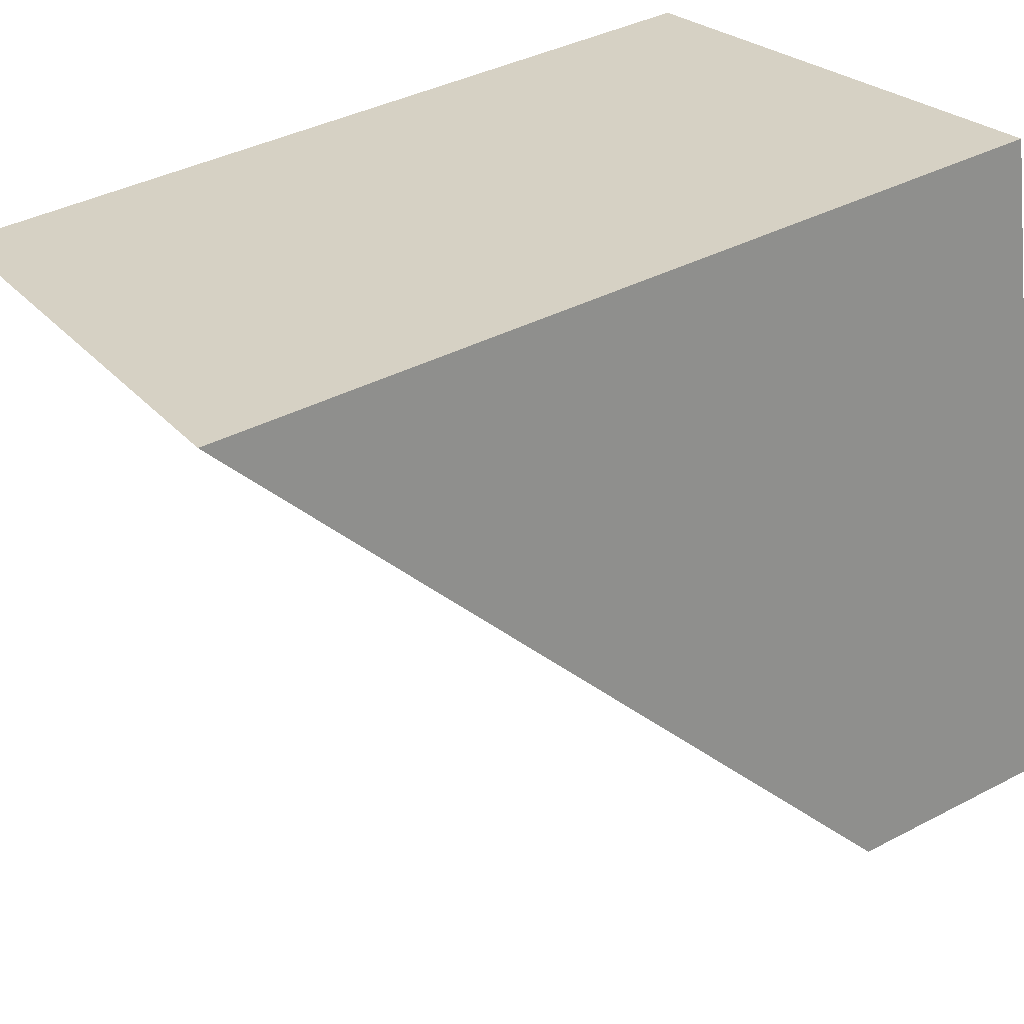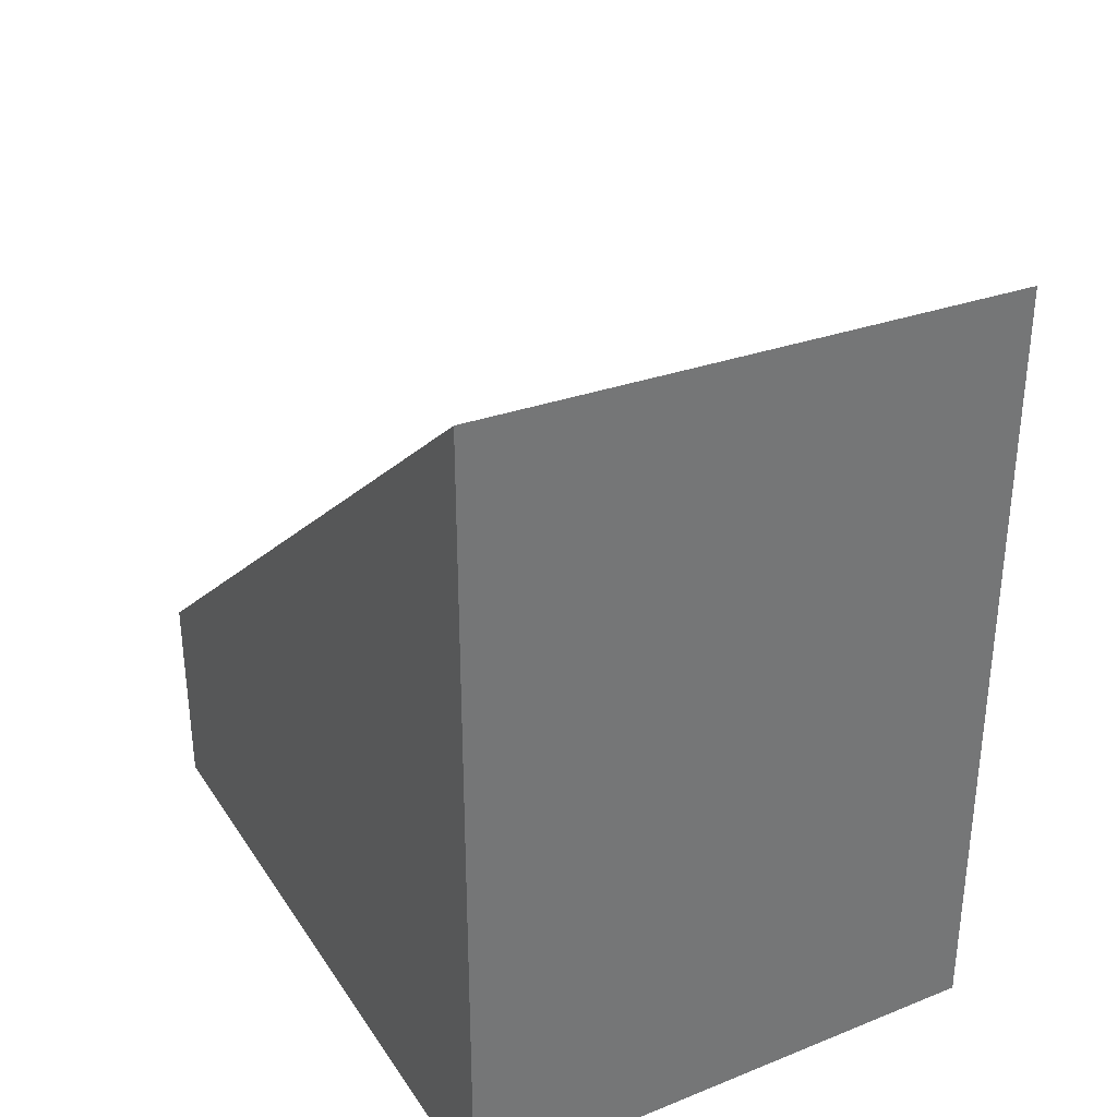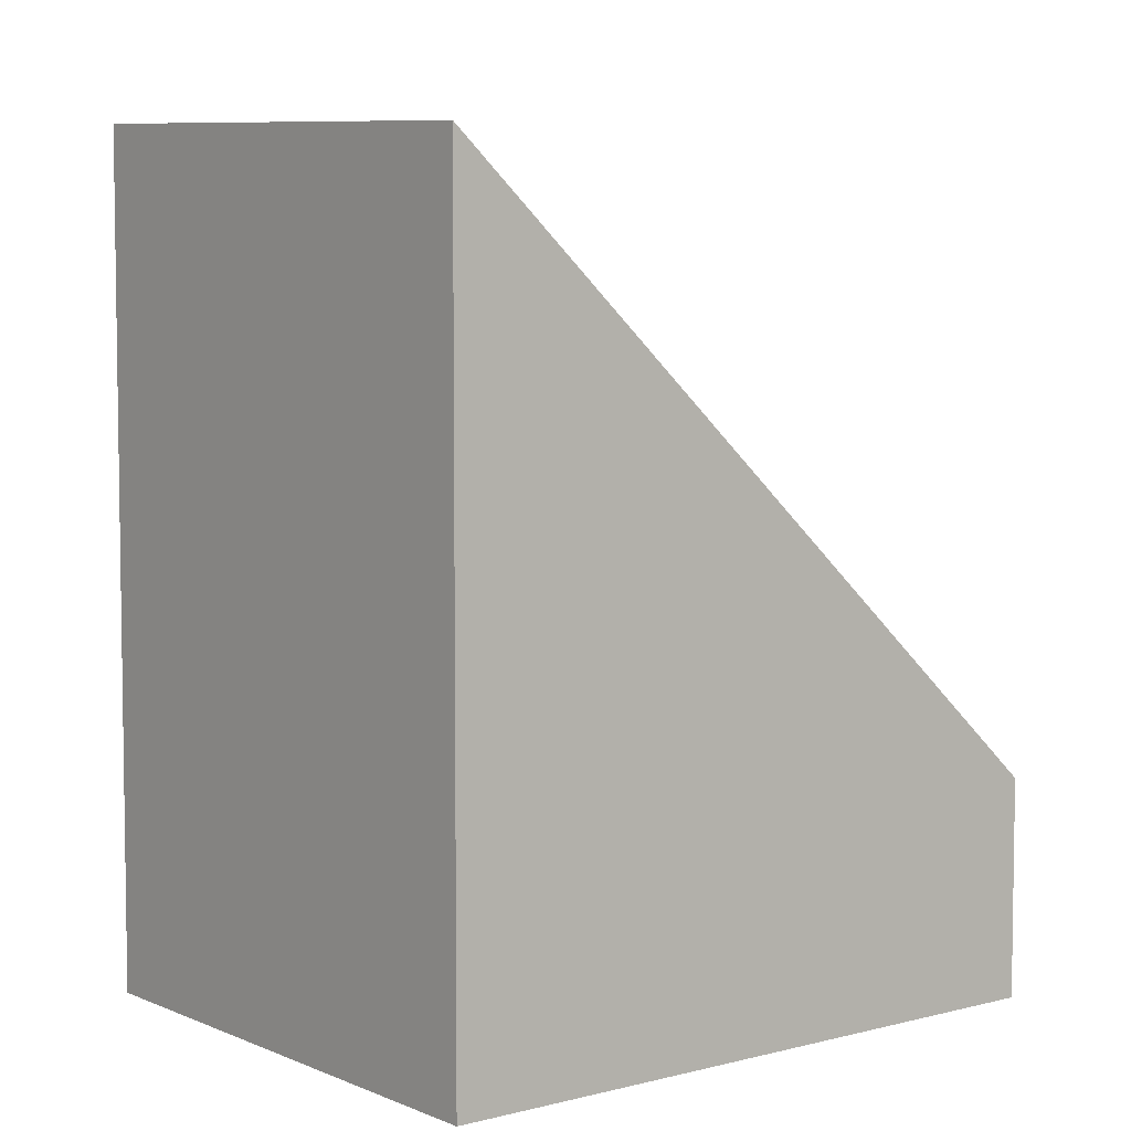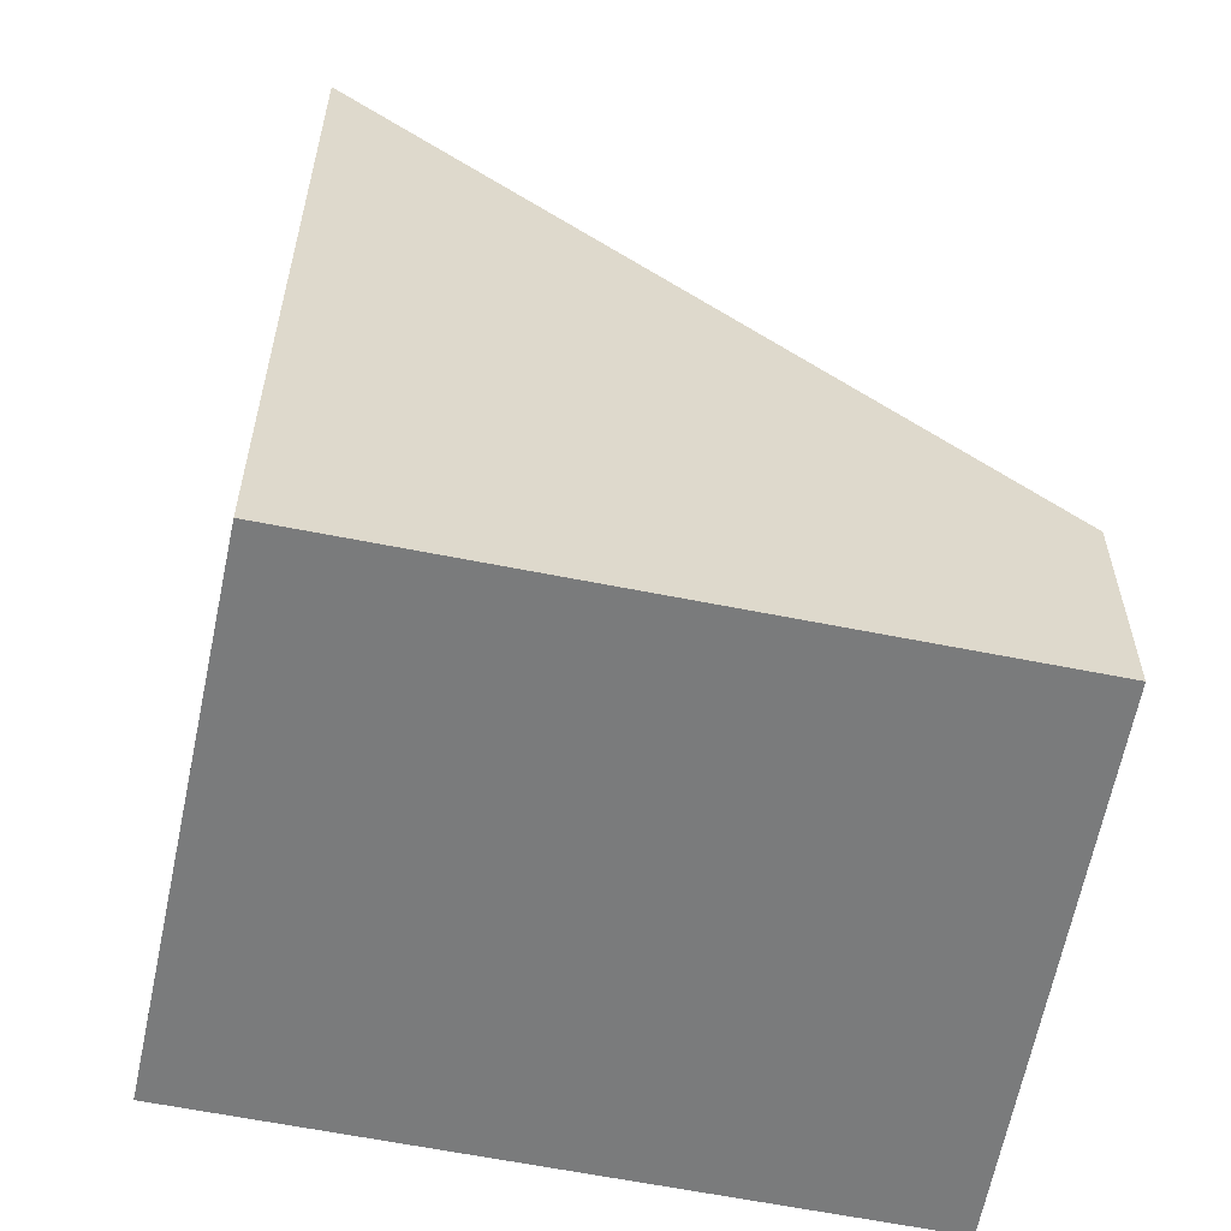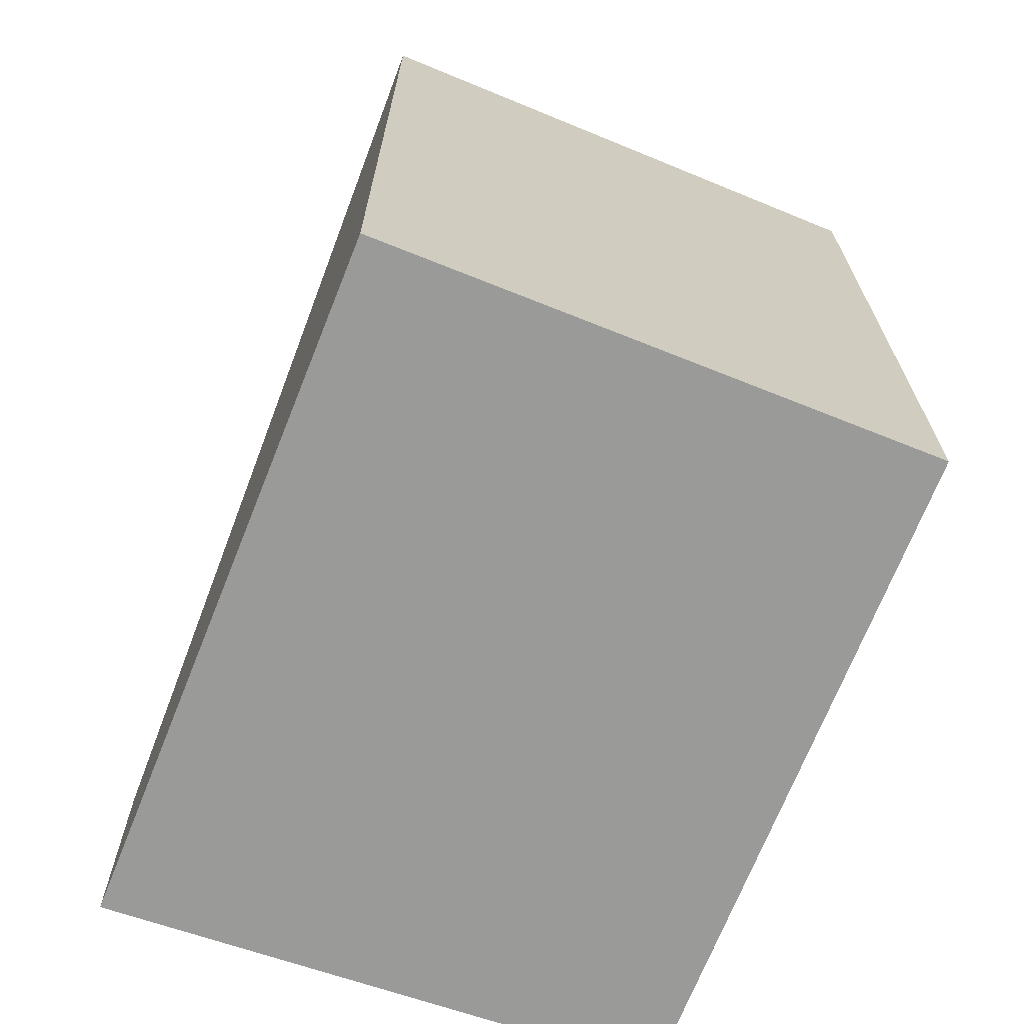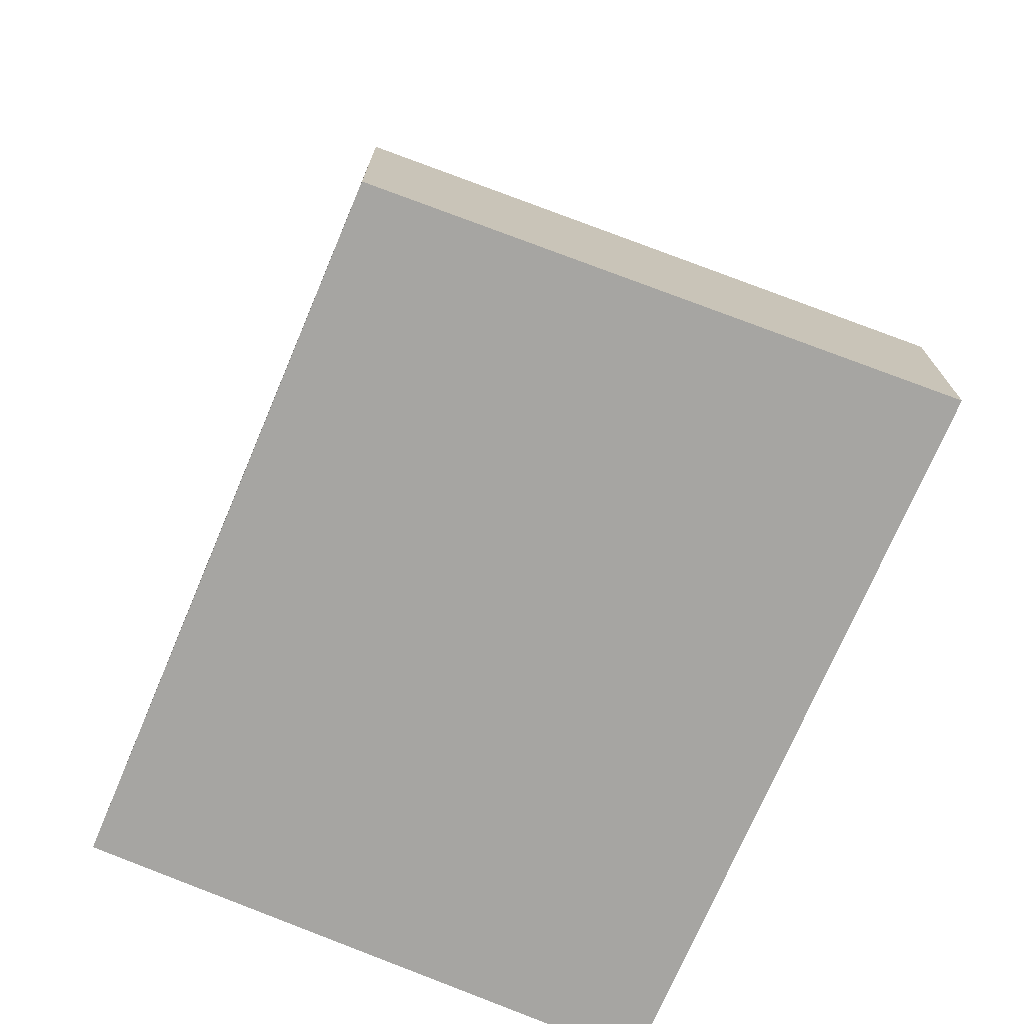
<metadata>
{"format":"obj","ext":"obj","renderer":"f3d","projection":"perspective","resolution":1024,"background":"white","views":[{"elev":38.5,"azim":-123.5,"up":"+Z"},{"elev":35.3,"azim":-17.2,"up":"+Y"},{"elev":5.5,"azim":62.8,"up":"+Y"},{"elev":-58.3,"azim":89.0,"up":"+Y"},{"elev":-69.2,"azim":-10.5,"up":"+Y"},{"elev":-73.6,"azim":168.0,"up":"+Y"}]}
</metadata>
<code>
v  5.345 2.115 -0.772
v  1.328 8.241 6.666
v  6.568 7.978 5.615
v  0 2.115 1.295e-16
v  1.328 -4.082e-16 6.666
v  0 0 0
v  6.568 -3.438e-16 5.615
v  5.345 4.727e-17 -0.772
g defaultobject
f 1 2 3
f 2 1 4
f 4 5 2
f 5 4 6
f 5 3 2
f 3 5 7
f 7 1 3
f 1 7 8
f 8 4 1
f 4 8 6
f 8 5 6
f 5 8 7

</code>
